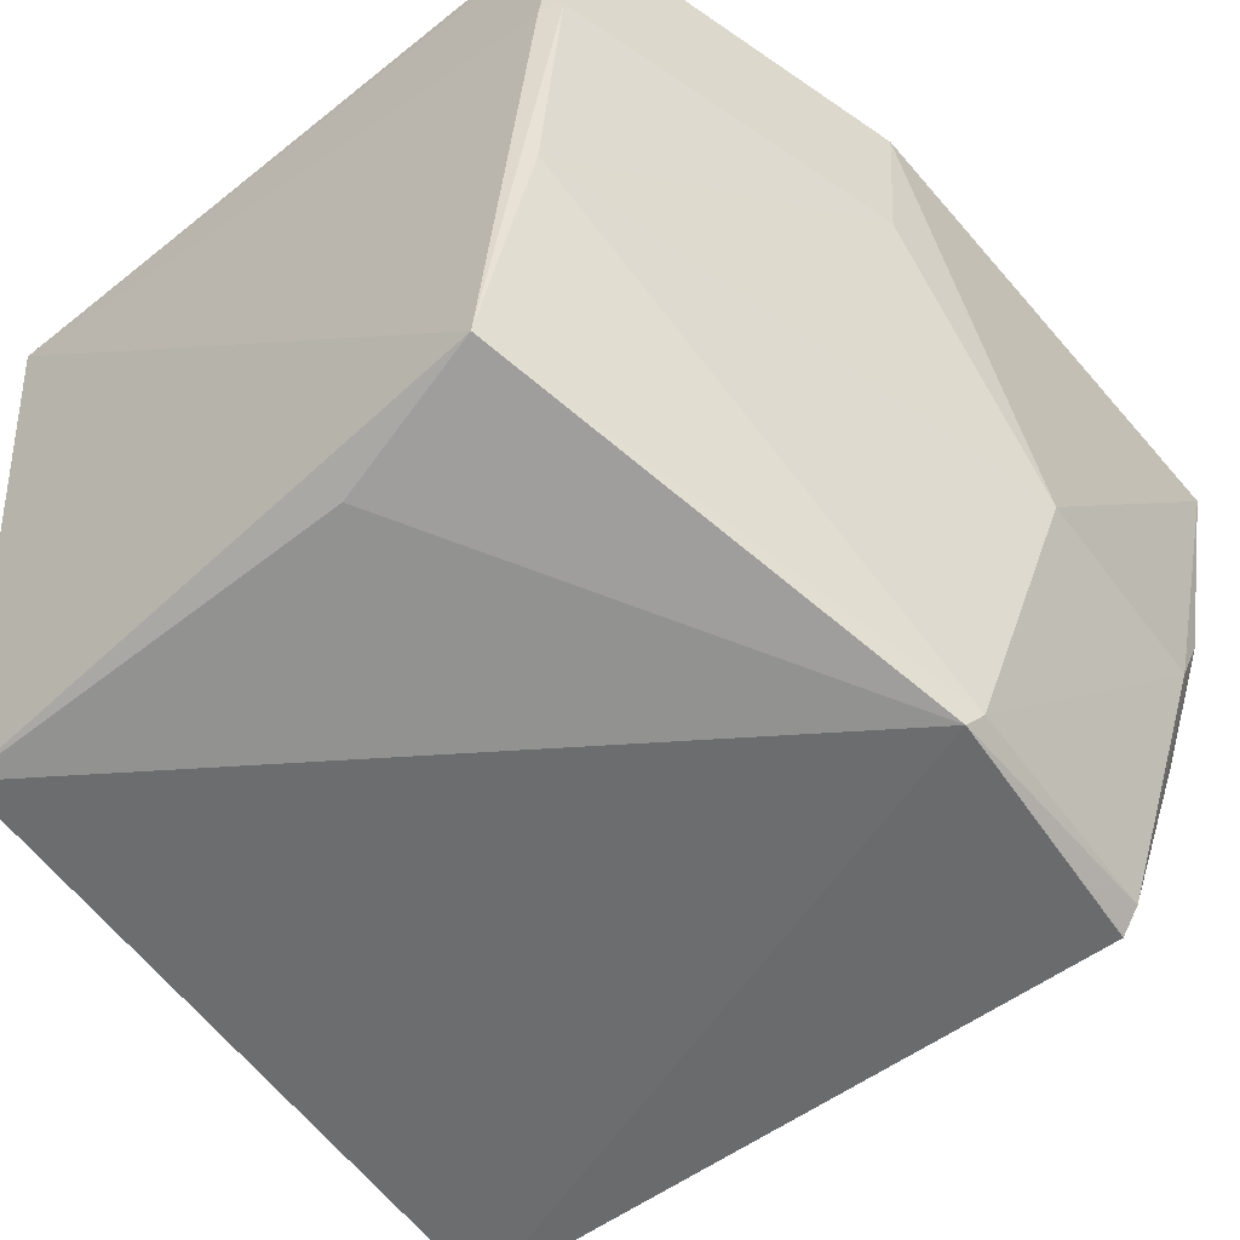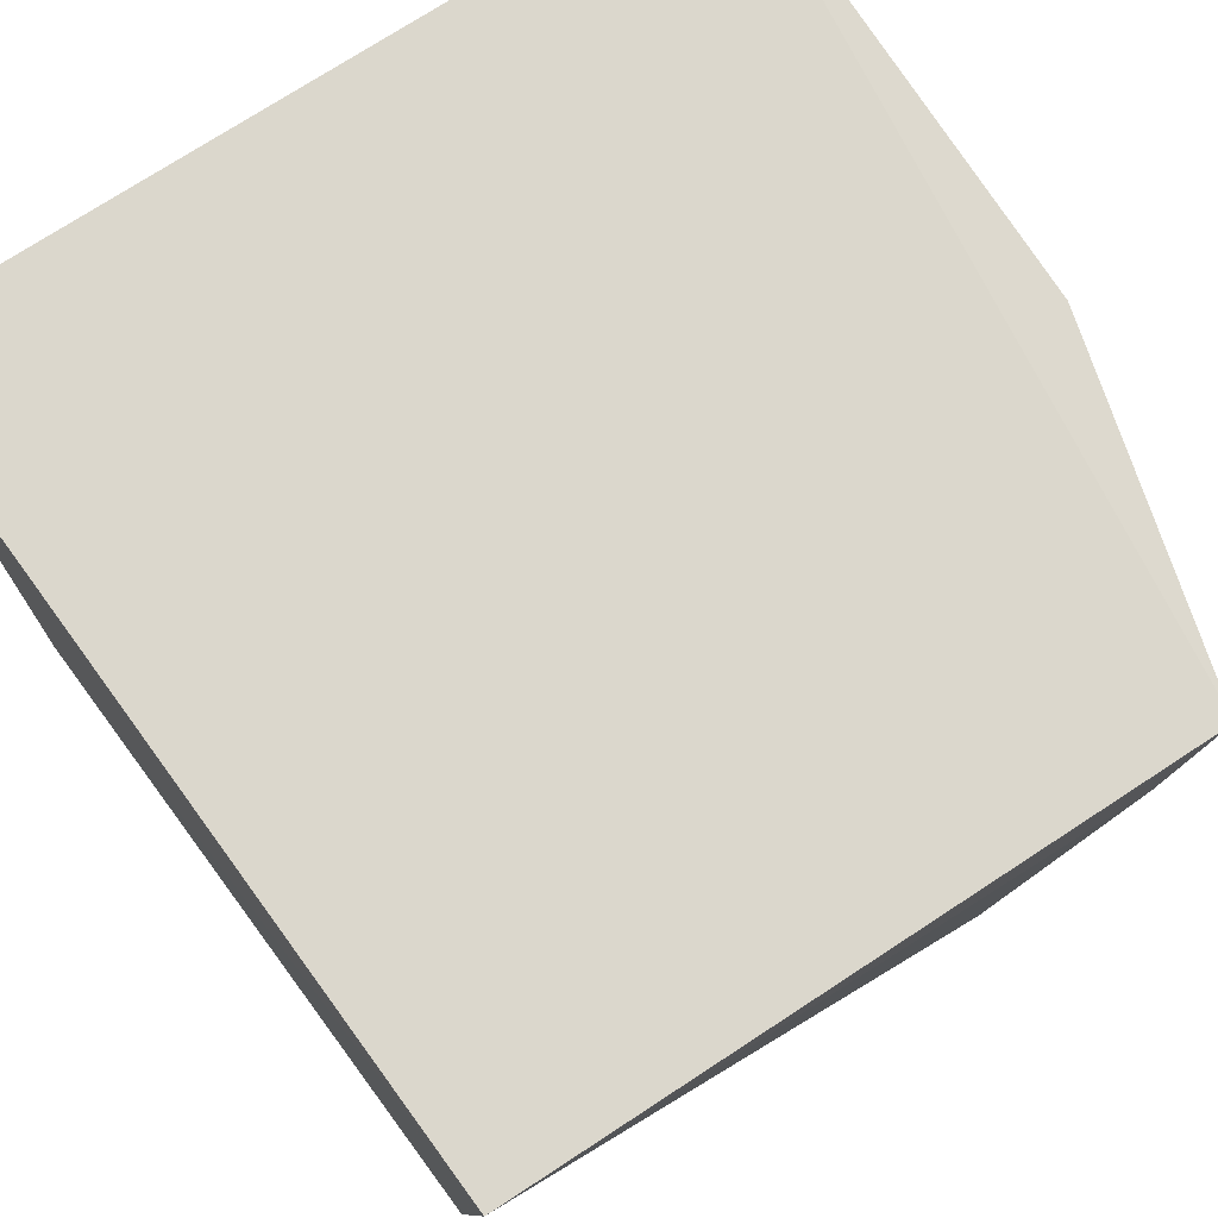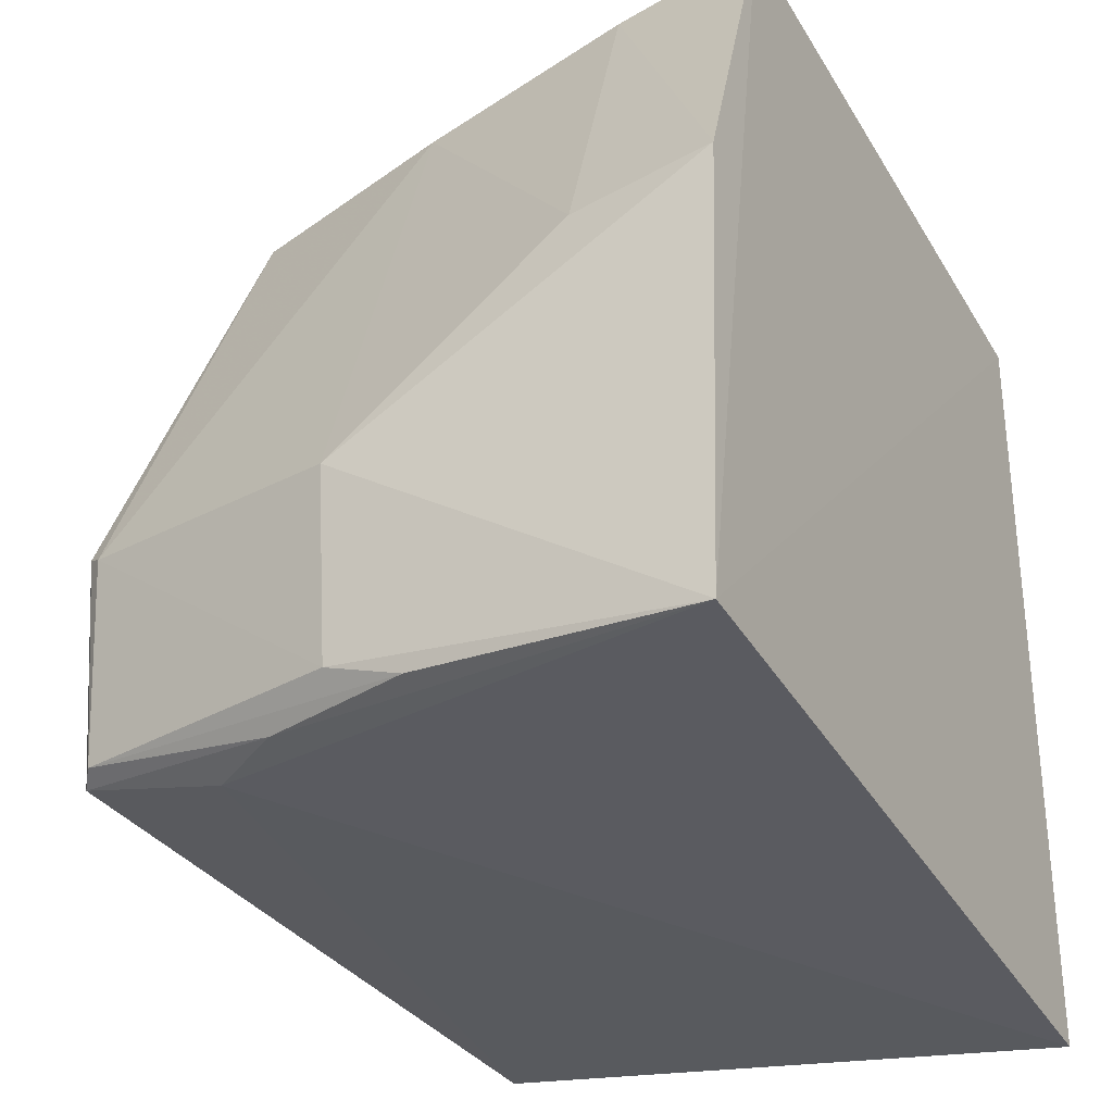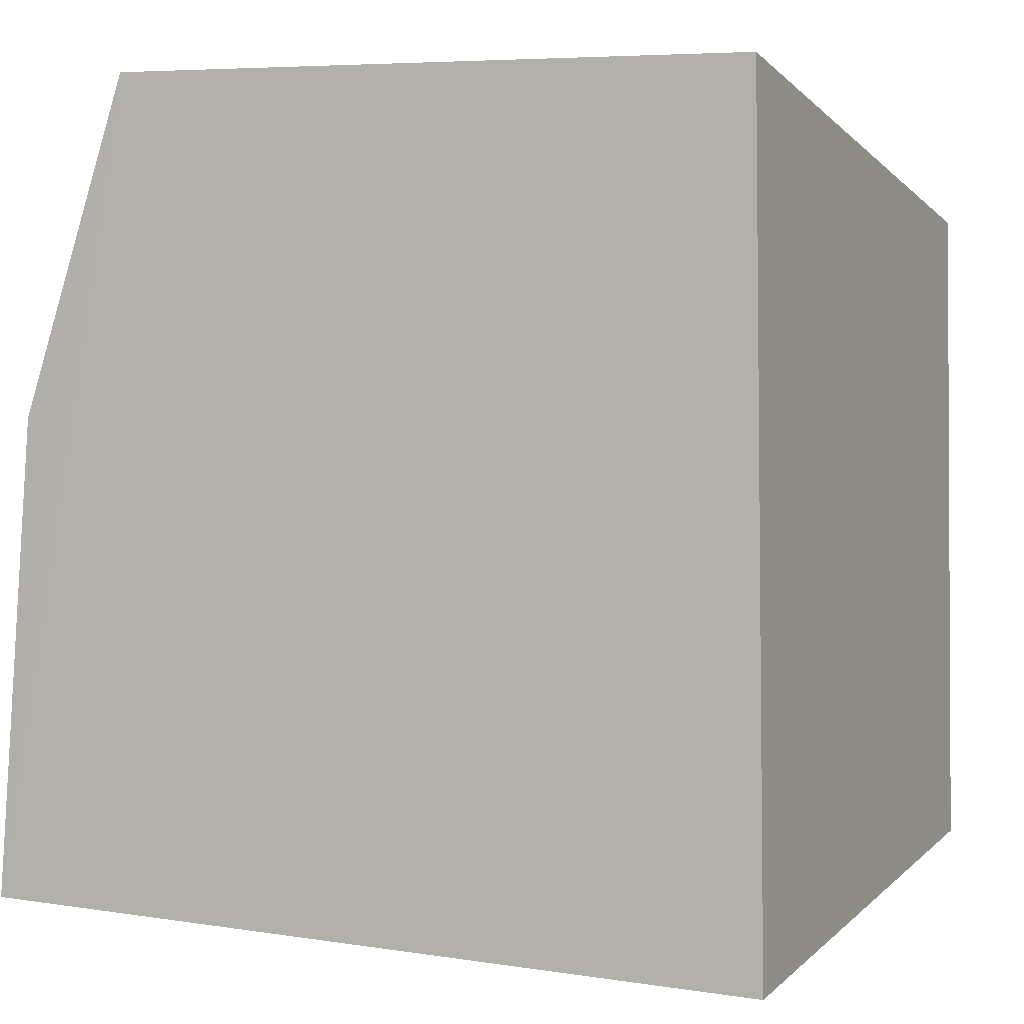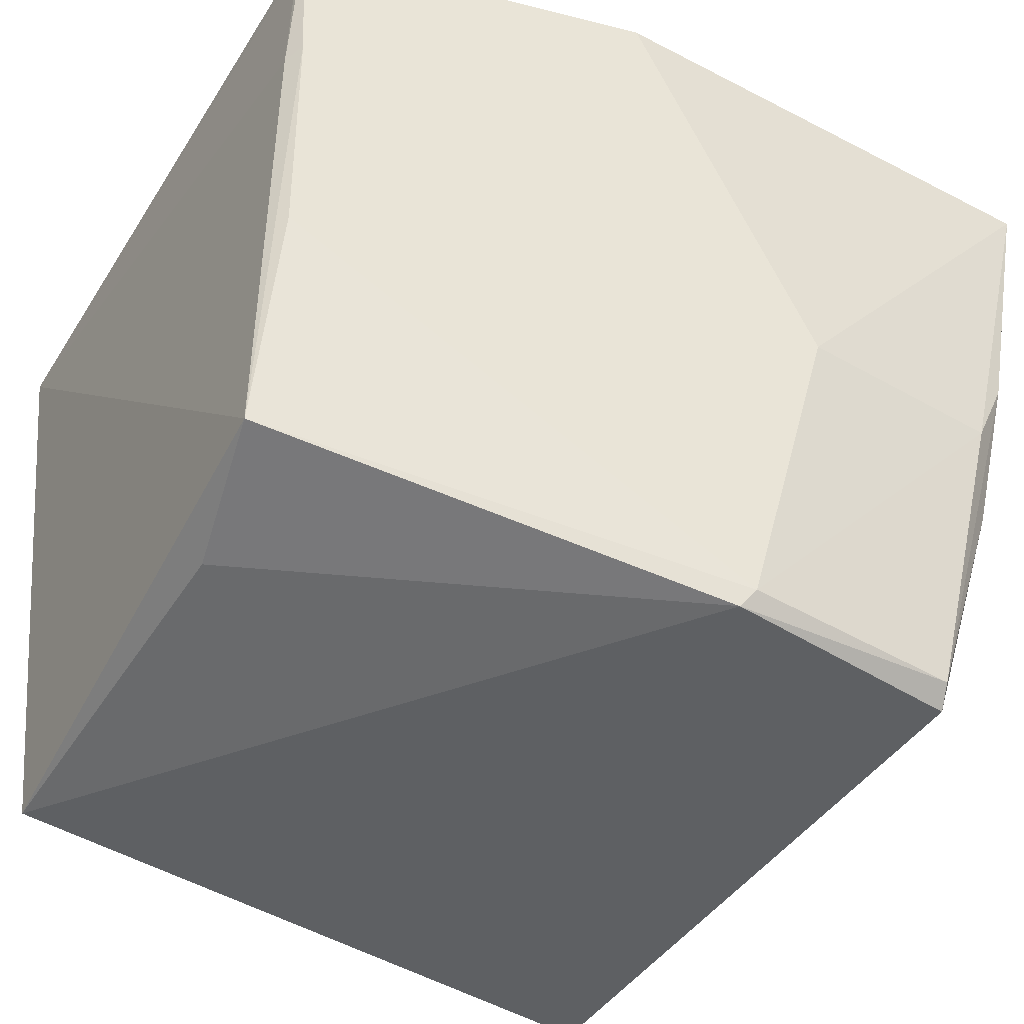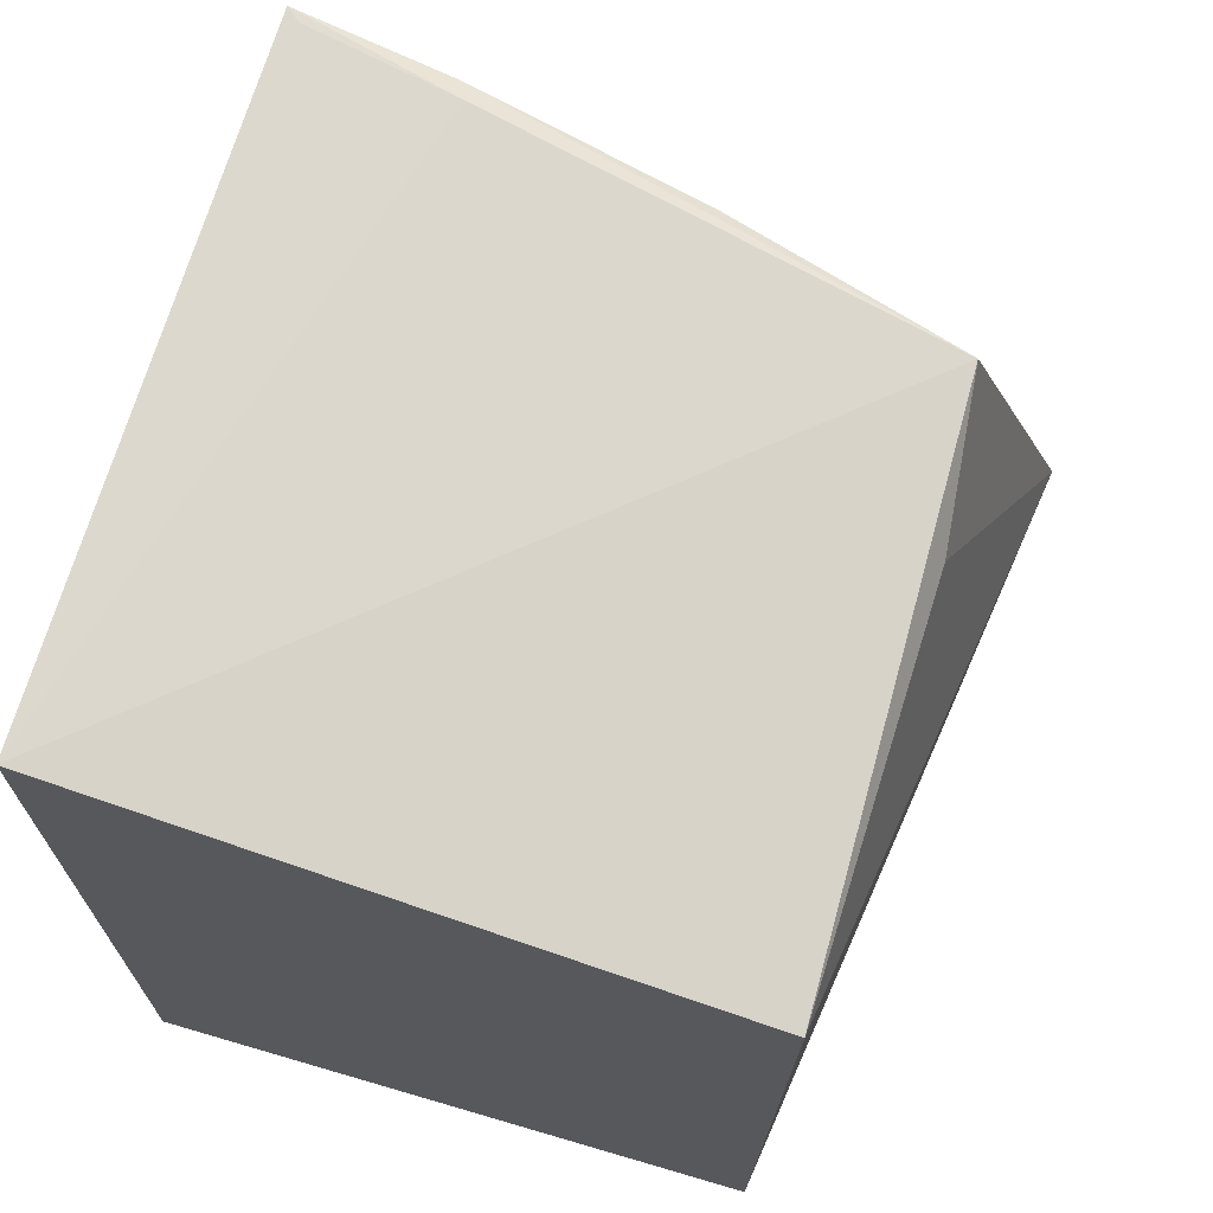
<metadata>
{"format":"obj","ext":"obj","renderer":"f3d","projection":"perspective","resolution":1024,"background":"white","views":[{"elev":-59.5,"azim":36.5,"up":"+Y"},{"elev":73.2,"azim":-36.1,"up":"+Y"},{"elev":-34.0,"azim":117.9,"up":"+Z"},{"elev":-0.6,"azim":-154.9,"up":"+Z"},{"elev":-48.9,"azim":56.2,"up":"+Y"},{"elev":69.2,"azim":-72.6,"up":"+Z"}]}
</metadata>
<code>
v 0.03345 -0.05805 0.04394
v 0.03858 -0.07704 0.01753
v 0.04046 -0.05822 0.003884
v 0.001073 -0.05861 0.001846
v 0.001192 -0.08888 0.03848
v 0.0335 -0.09173 0.008089
v 0.001197 -0.05818 0.04227
v 0.03891 -0.05821 0.02743
v 0.0385 -0.0764 0.007284
v 0.03401 -0.08416 0.006118
v 0.0008997 -0.08817 0.005941
v 0.02794 -0.08793 0.0415
v 0.03277 -0.06549 0.04306
v 0.0347 -0.09154 0.01949
v 0.03647 -0.08017 0.006141
v 0.03412 -0.09241 0.02005
v 0.03176 -0.06591 0.04346
v 0.03809 -0.06542 0.02699
v 0.03452 -0.09094 0.008512
v 0.03089 -0.07671 0.0419
v 0.03879 -0.07244 0.005709
v 0.02038 -0.08891 0.03924
v 0.03288 -0.05876 0.04391
f 7 1 3
f 7 3 4
f 8 2 3
f 8 3 1
f 9 3 2
f 10 4 3
f 11 10 6
f 11 4 10
f 11 7 4
f 11 5 7
f 12 7 5
f 13 8 1
f 14 9 2
f 15 6 10
f 15 10 3
f 16 11 6
f 16 5 11
f 16 14 12
f 17 7 12
f 17 13 1
f 17 12 13
f 18 2 8
f 18 8 13
f 19 9 14
f 19 6 15
f 19 16 6
f 19 14 16
f 20 13 12
f 20 12 14
f 20 18 13
f 20 14 2
f 20 2 18
f 21 15 3
f 21 3 9
f 21 19 15
f 21 9 19
f 22 16 12
f 22 12 5
f 22 5 16
f 23 17 1
f 23 1 7
f 23 7 17

</code>
